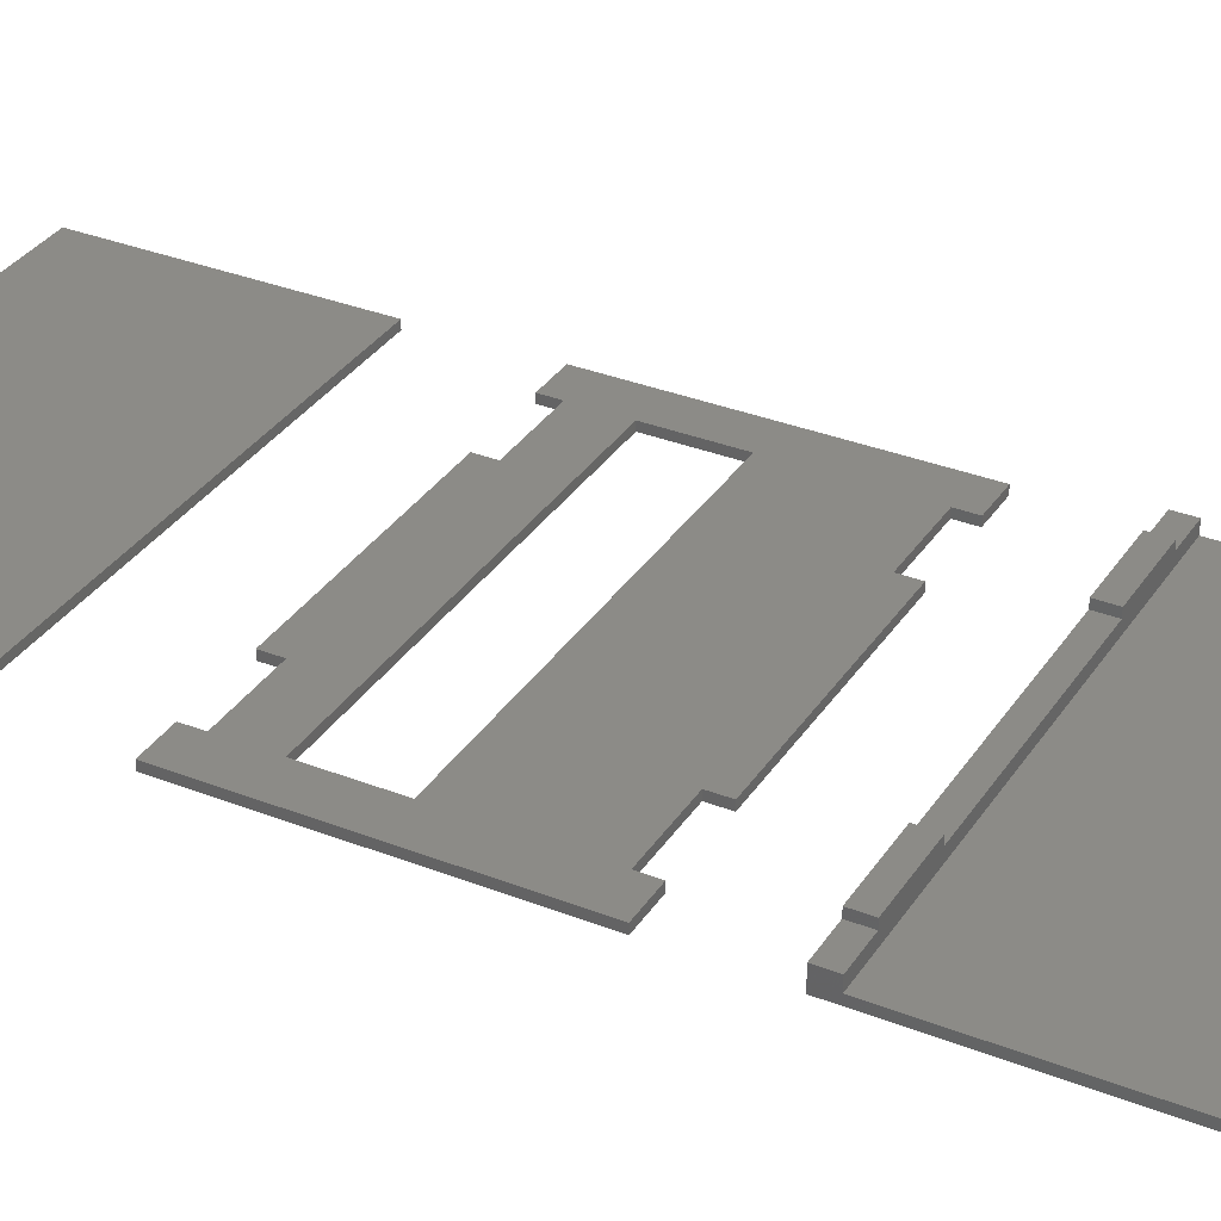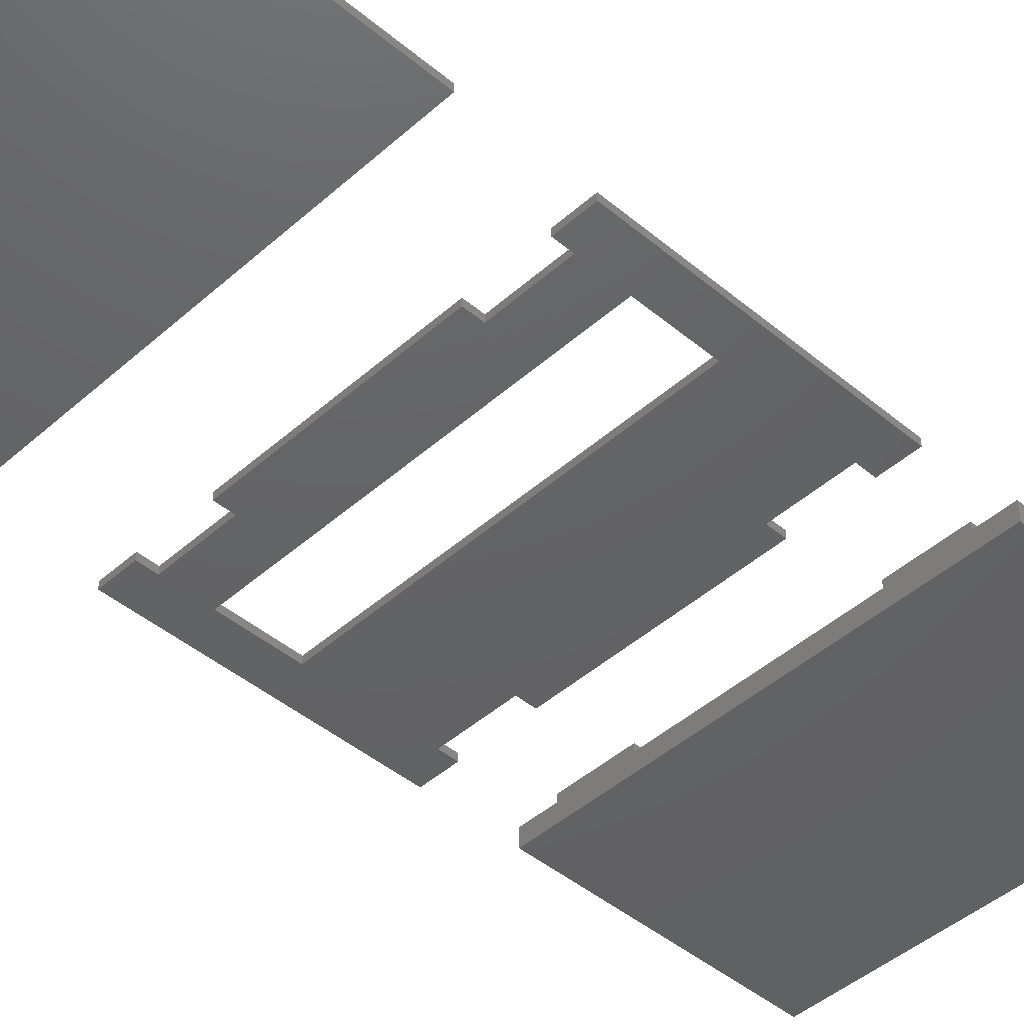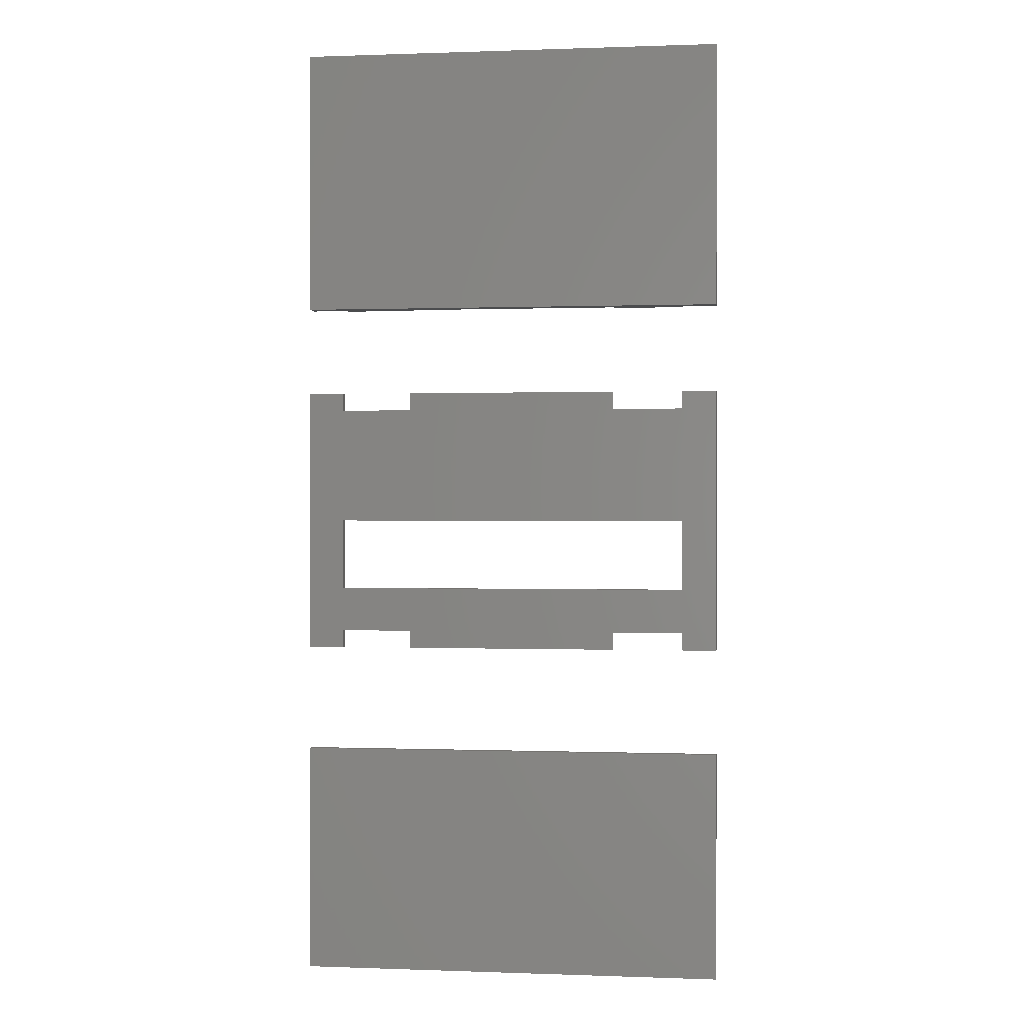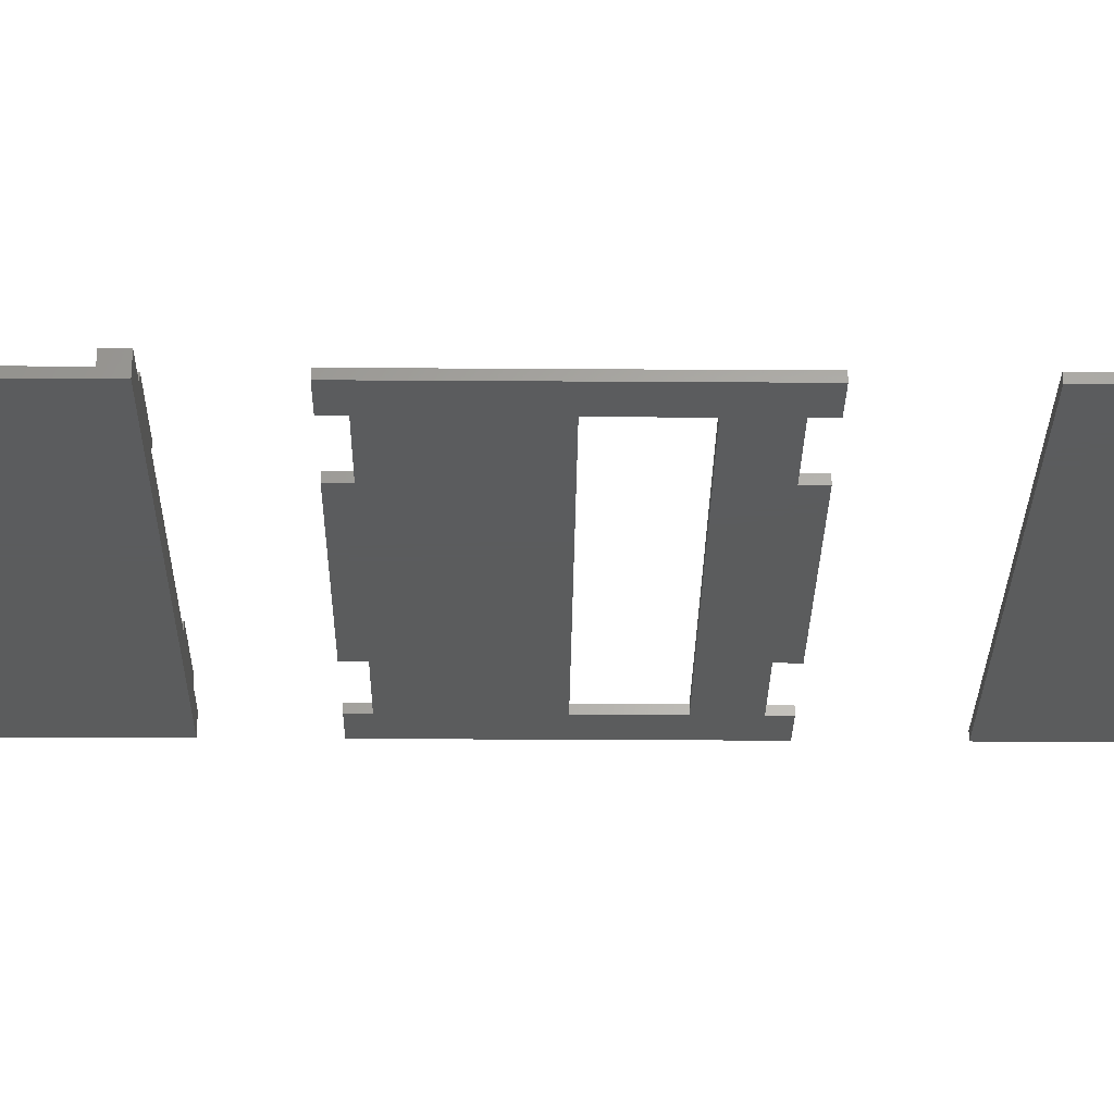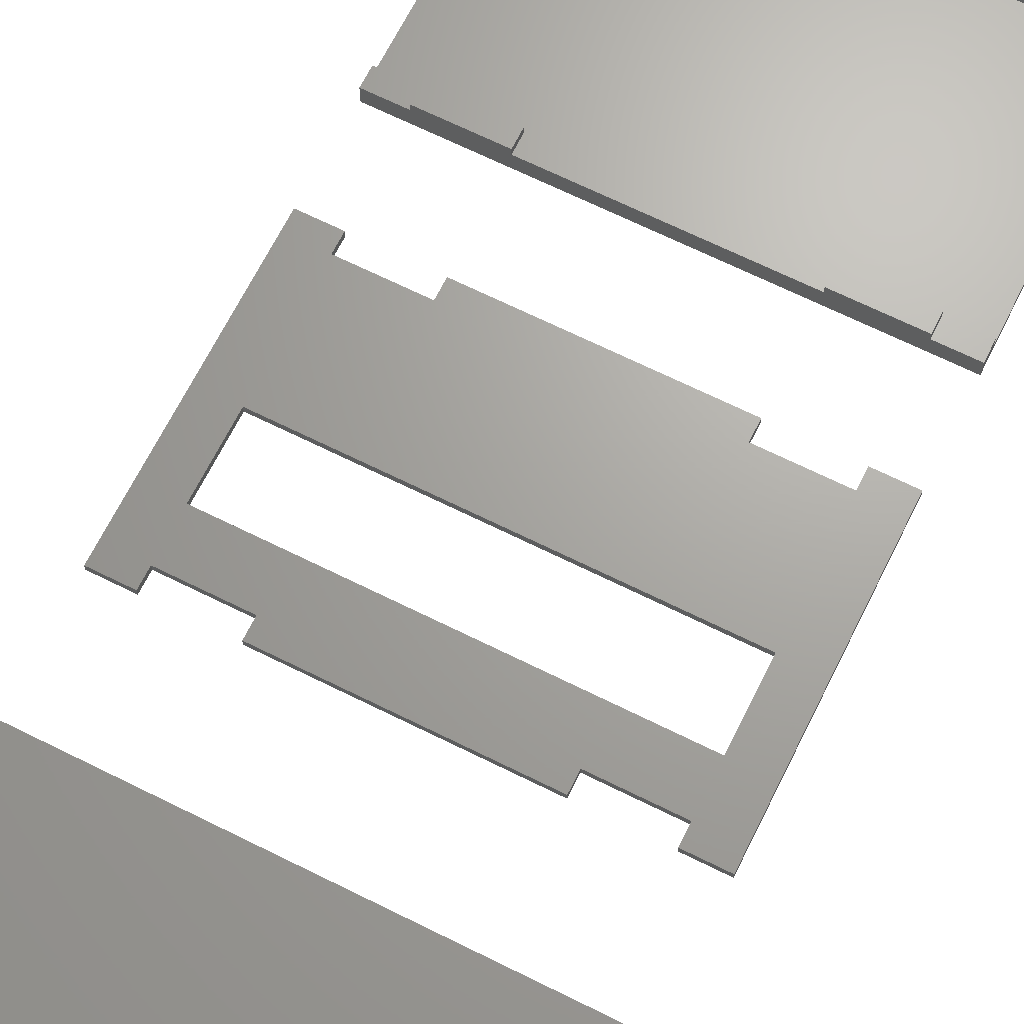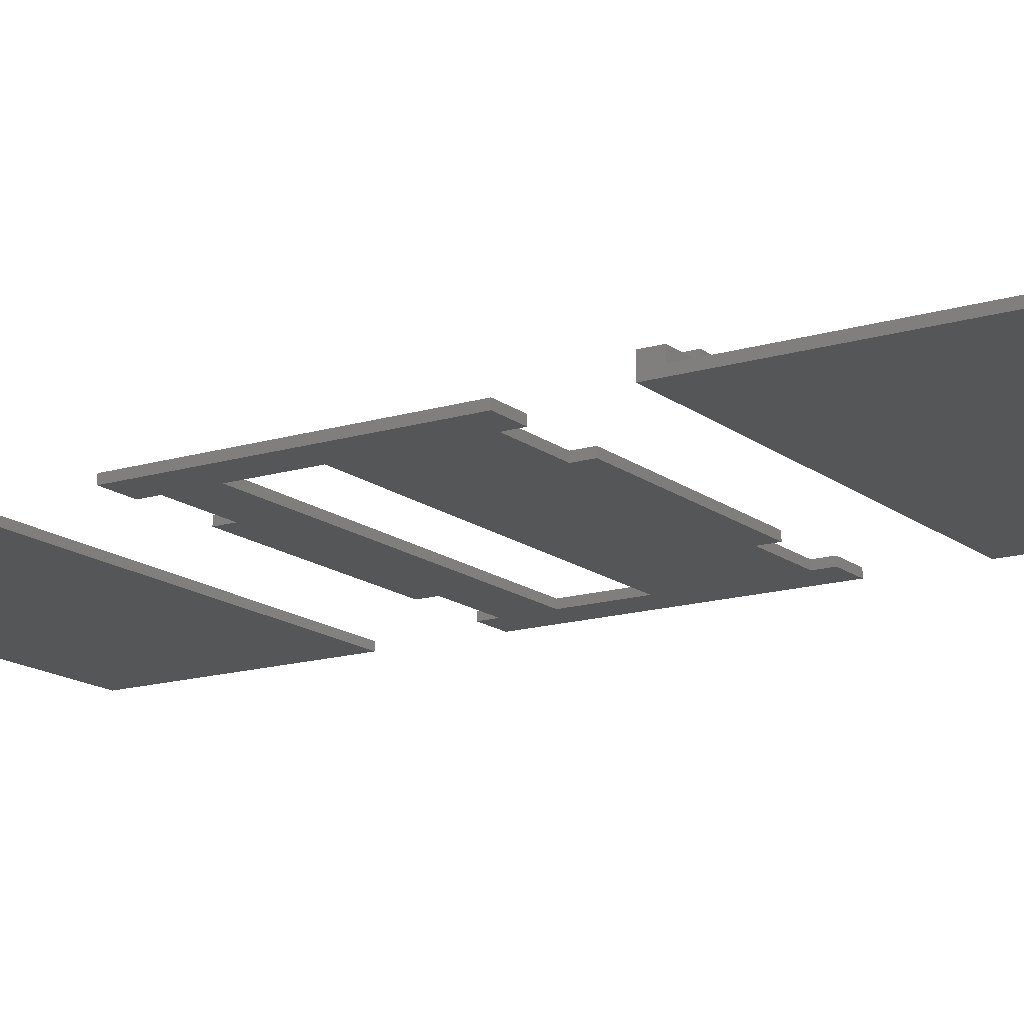
<metadata>
{"format":"stl","ext":"stl","renderer":"f3d","projection":"perspective","resolution":1024,"background":"white","views":[{"elev":33.5,"azim":118.3,"up":"+Z"},{"elev":-44.7,"azim":45.9,"up":"+Z"},{"elev":0.2,"azim":-172.2,"up":"+Y"},{"elev":-27.4,"azim":-90.6,"up":"+Z"},{"elev":67.5,"azim":26.5,"up":"+Z"},{"elev":-15.4,"azim":122.8,"up":"+Z"}]}
</metadata>
<code>
# stl→obj: 104 verts, 200 faces
v 3 -3.75 0
v -3 -3.75 0
v 3 -3.25 0
v 5 0 0
v 3 3.25 0
v 5 3.25 0
v -3 3.25 0
v 3 3.75 0
v -5 0 0
v -5 3.25 0
v 5 -2 0
v 5 -3.25 0
v -3 -3.25 0
v -5 -2 0
v -5 -3.25 0
v 6 -3.75 0
v 5 -3.75 0
v 6 3.75 0
v 5 3.75 0
v -6 -3.75 0
v -5 -3.75 0
v -6 3.75 0
v -5 3.75 0
v -3 3.75 0
v 6 -3.75 0.2
v 6 3.75 0.2
v -6 3.75 0.2
v -6 -3.75 0.2
v 5 -3.75 0.2
v -5 -3.75 0.2
v 3 -3.75 0.2
v -3 -3.75 0.2
v -5 3.75 0.2
v 5 3.75 0.2
v -3 3.75 0.2
v 3 3.75 0.2
v 3 3.25 0.2
v 5 -2 0.2
v 3 -3.25 0.2
v 5 -3.25 0.2
v -3 -3.25 0.2
v -5 -2 0.2
v -5 -3.25 0.2
v 5 0 0.2
v 5 3.25 0.2
v -3 3.25 0.2
v -5 0 0.2
v -5 3.25 0.2
v -6 6.25 0
v 6 13.75 0
v 6 6.25 0
v -6 13.75 0
v 6 6.75 0.5
v 6 6.25 0.5
v 6 6.75 0.2
v 6 13.25 0.2
v 6 13.75 0.5
v 6 13.25 0.5
v -6 13.25 0.2
v -6 13.75 0.5
v -6 6.75 0.2
v -6 6.25 0.5
v -6 6.75 0.5
v -6 13.25 0.5
v -5 6.25 0.5
v -3 6.25 0.5
v 3 6.25 0.5
v 5 6.25 0.5
v -3 6.25 0.7
v -5 6.25 0.7
v 5 6.25 0.7
v 3 6.25 0.7
v 5 13.75 0.5
v 3 13.75 0.5
v -3 13.75 0.5
v -5 13.75 0.5
v 3 13.75 0.7
v 5 13.75 0.7
v -5 13.75 0.7
v -3 13.75 0.7
v 5 6.75 0.5
v 3 6.75 0.5
v -3 6.75 0.5
v -5 6.75 0.5
v 3 6.75 0.7
v 5 6.75 0.7
v -5 6.75 0.7
v -3 6.75 0.7
v -5 13.25 0.5
v -3 13.25 0.5
v 3 13.25 0.5
v 5 13.25 0.5
v -3 13.25 0.7
v -5 13.25 0.7
v 5 13.25 0.7
v 3 13.25 0.7
v -6 -13.24 0
v 6 -6.755 0
v 6 -13.24 0
v -6 -6.755 0
v 6 -13.24 0.2
v 6 -6.755 0.2
v -6 -6.755 0.2
v -6 -13.24 0.2
f 1 2 3
f 4 5 6
f 5 7 8
f 4 7 5
f 9 7 4
f 7 9 10
f 3 11 12
f 13 3 2
f 3 13 11
f 14 13 15
f 13 14 11
f 12 16 17
f 11 16 12
f 4 16 11
f 16 4 18
f 6 18 4
f 18 6 19
f 20 15 21
f 15 20 14
f 14 20 9
f 22 9 20
f 9 22 10
f 10 22 23
f 8 7 24
f 25 18 26
f 18 25 16
f 20 27 22
f 27 20 28
f 17 25 29
f 25 17 16
f 20 30 28
f 30 20 21
f 2 31 32
f 31 2 1
f 23 27 33
f 27 23 22
f 18 34 26
f 34 18 19
f 8 35 36
f 35 8 24
f 36 35 37
f 38 39 40
f 39 41 31
f 38 41 39
f 42 41 38
f 41 42 43
f 37 44 45
f 46 37 35
f 37 46 44
f 47 46 48
f 46 47 44
f 45 26 34
f 44 26 45
f 26 44 25
f 38 25 44
f 40 25 38
f 25 40 29
f 27 48 33
f 48 27 47
f 28 47 27
f 47 28 42
f 42 28 43
f 43 28 30
f 31 41 32
f 11 44 4
f 44 11 38
f 42 9 47
f 9 42 14
f 11 42 38
f 42 11 14
f 9 44 47
f 44 9 4
f 2 41 13
f 41 2 32
f 30 15 43
f 15 30 21
f 15 41 43
f 41 15 13
f 17 40 12
f 40 17 29
f 31 3 39
f 3 31 1
f 3 40 39
f 40 3 12
f 7 35 24
f 35 7 46
f 48 23 33
f 23 48 10
f 7 48 46
f 48 7 10
f 6 34 19
f 34 6 45
f 37 8 36
f 8 37 5
f 6 37 45
f 37 6 5
f 49 50 51
f 50 49 52
f 53 54 55
f 56 57 58
f 57 56 50
f 55 50 56
f 55 51 50
f 51 55 54
f 52 59 60
f 52 61 59
f 49 61 52
f 62 61 49
f 61 62 63
f 60 59 64
f 49 65 62
f 65 49 66
f 66 49 67
f 51 67 49
f 67 51 68
f 68 51 54
f 65 69 70
f 69 65 66
f 67 71 72
f 71 67 68
f 50 73 57
f 73 50 74
f 74 50 75
f 52 75 50
f 75 52 76
f 76 52 60
f 73 77 78
f 77 73 74
f 75 79 80
f 79 75 76
f 59 55 56
f 55 59 61
f 55 81 53
f 81 55 82
f 82 55 83
f 61 83 55
f 83 61 84
f 84 61 63
f 81 85 86
f 85 81 82
f 83 87 88
f 87 83 84
f 81 54 53
f 54 81 68
f 83 67 82
f 67 83 66
f 63 65 84
f 65 63 62
f 59 89 64
f 89 59 90
f 90 59 91
f 56 91 59
f 91 56 92
f 92 56 58
f 89 93 94
f 93 89 90
f 91 95 96
f 95 91 92
f 73 58 57
f 58 73 92
f 75 91 74
f 91 75 90
f 60 89 76
f 89 60 64
f 69 83 88
f 83 69 66
f 65 87 84
f 87 65 70
f 87 69 88
f 69 87 70
f 71 81 86
f 81 71 68
f 67 85 82
f 85 67 72
f 85 71 86
f 71 85 72
f 93 75 80
f 75 93 90
f 89 79 76
f 79 89 94
f 79 93 80
f 93 79 94
f 95 73 78
f 73 95 92
f 91 77 74
f 77 91 96
f 77 95 78
f 95 77 96
f 97 98 99
f 98 97 100
f 101 98 102
f 98 101 99
f 97 103 100
f 103 97 104
f 97 101 104
f 101 97 99
f 98 103 102
f 103 98 100
f 103 101 102
f 101 103 104

</code>
